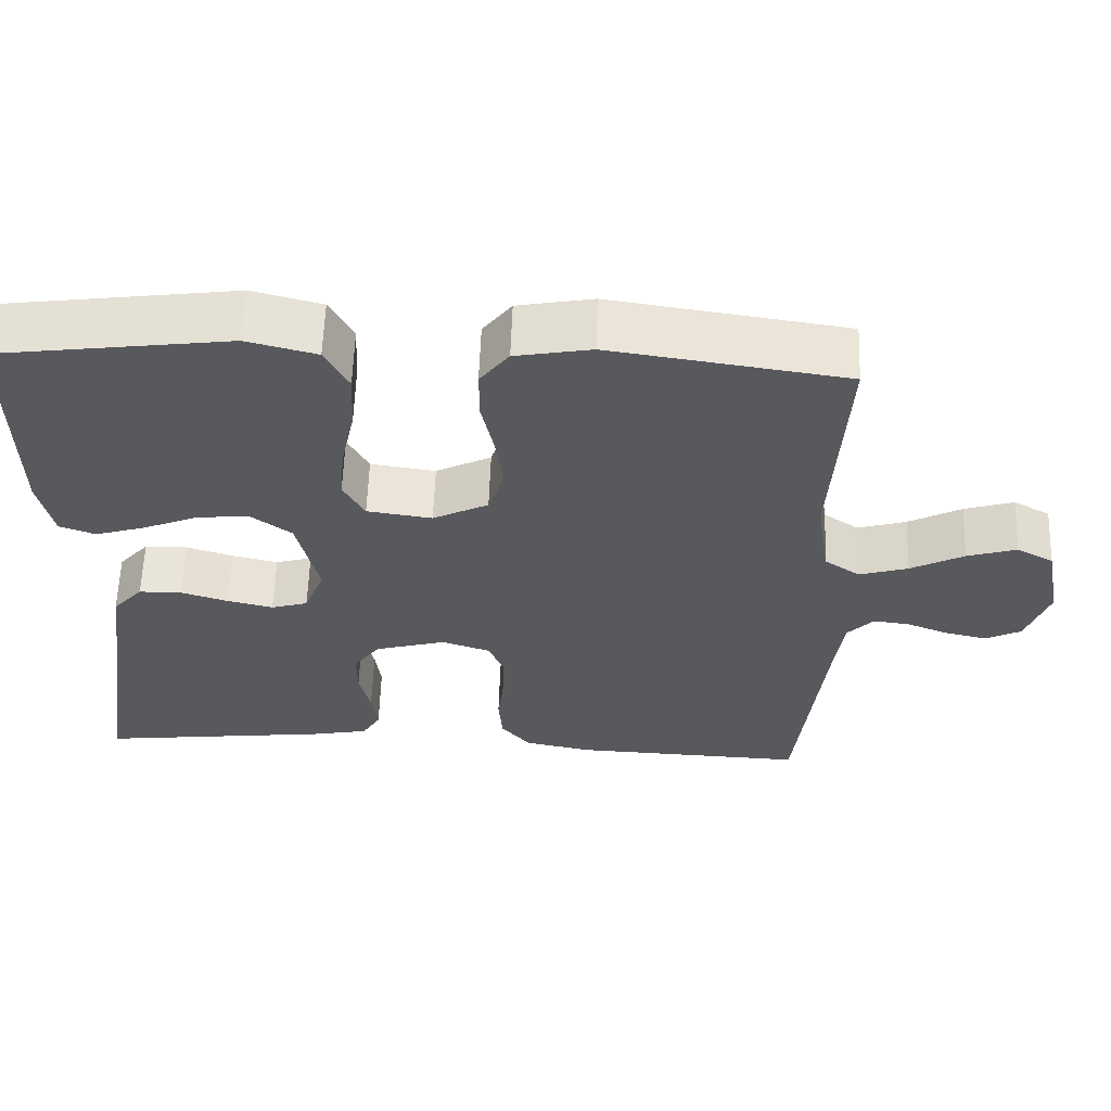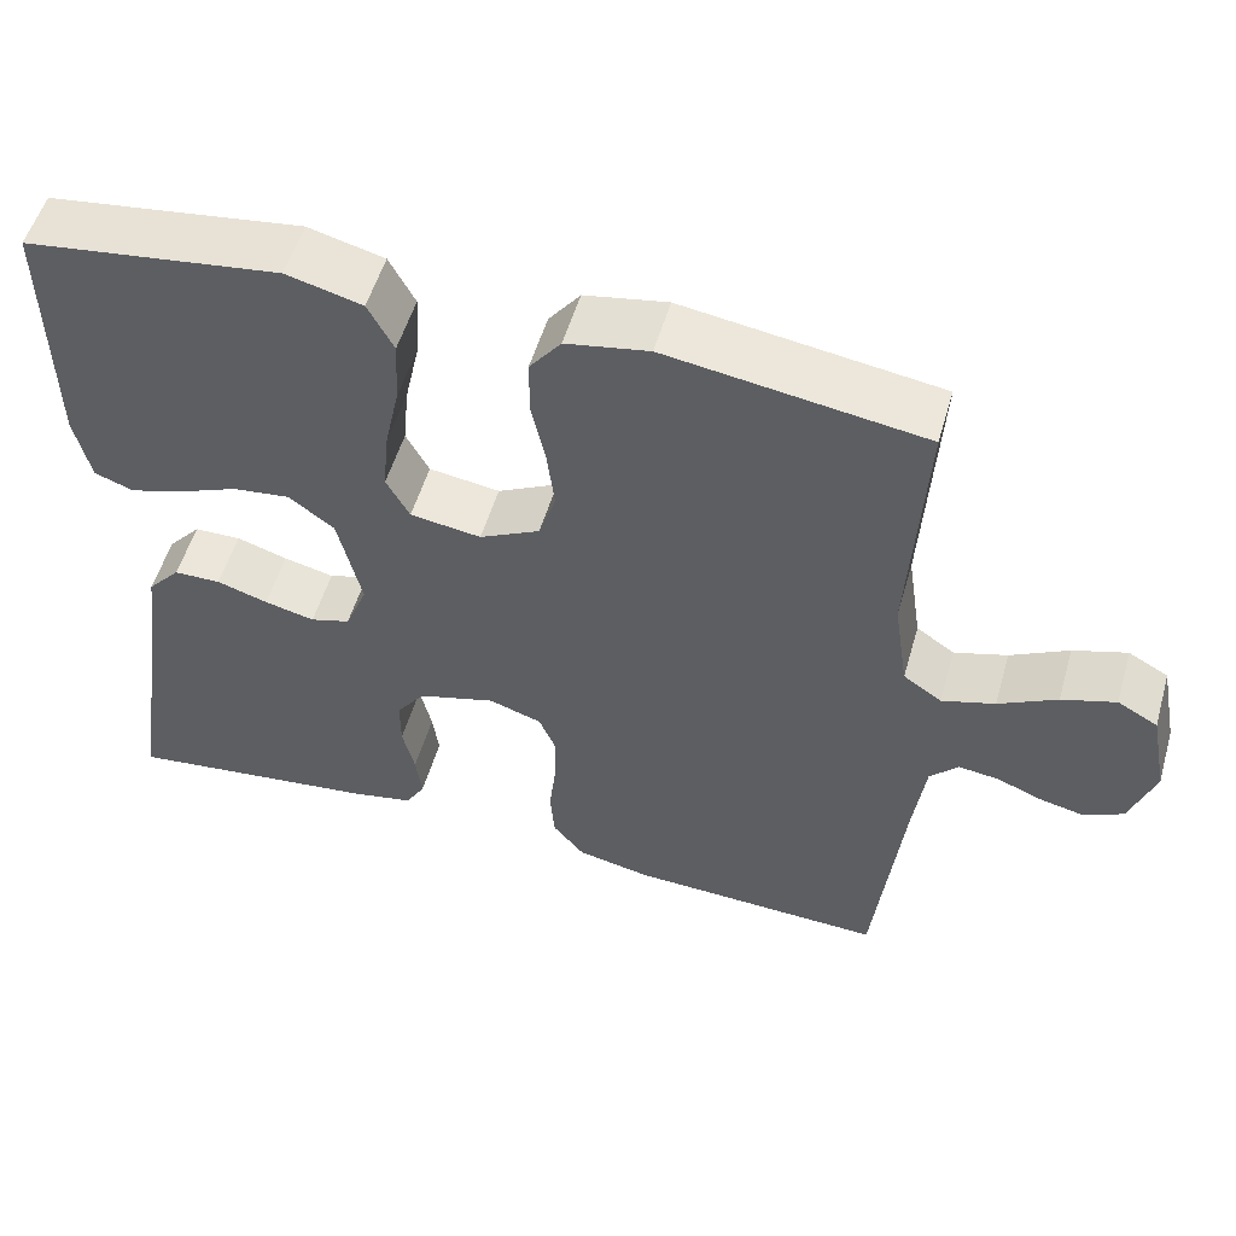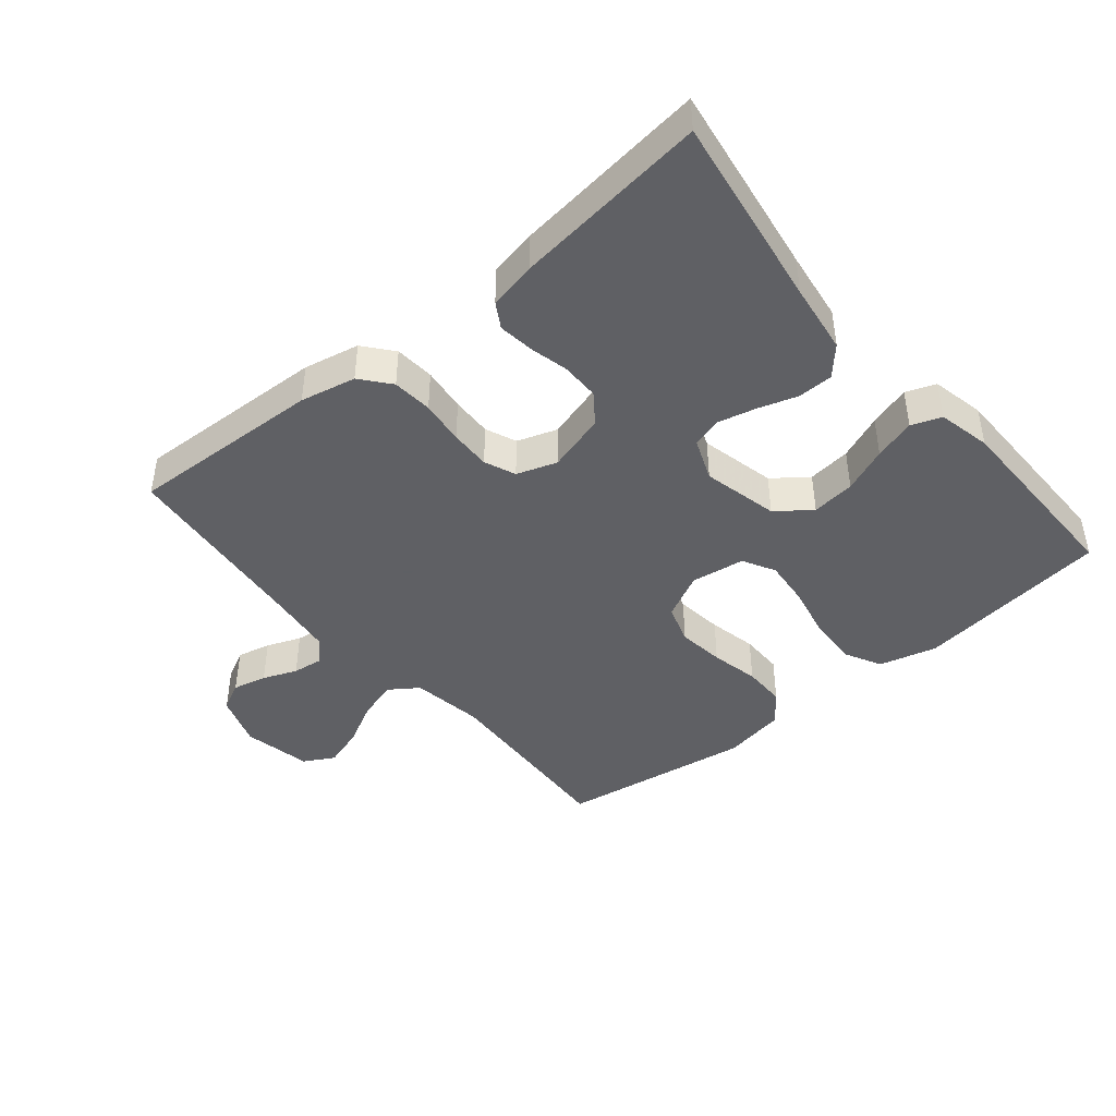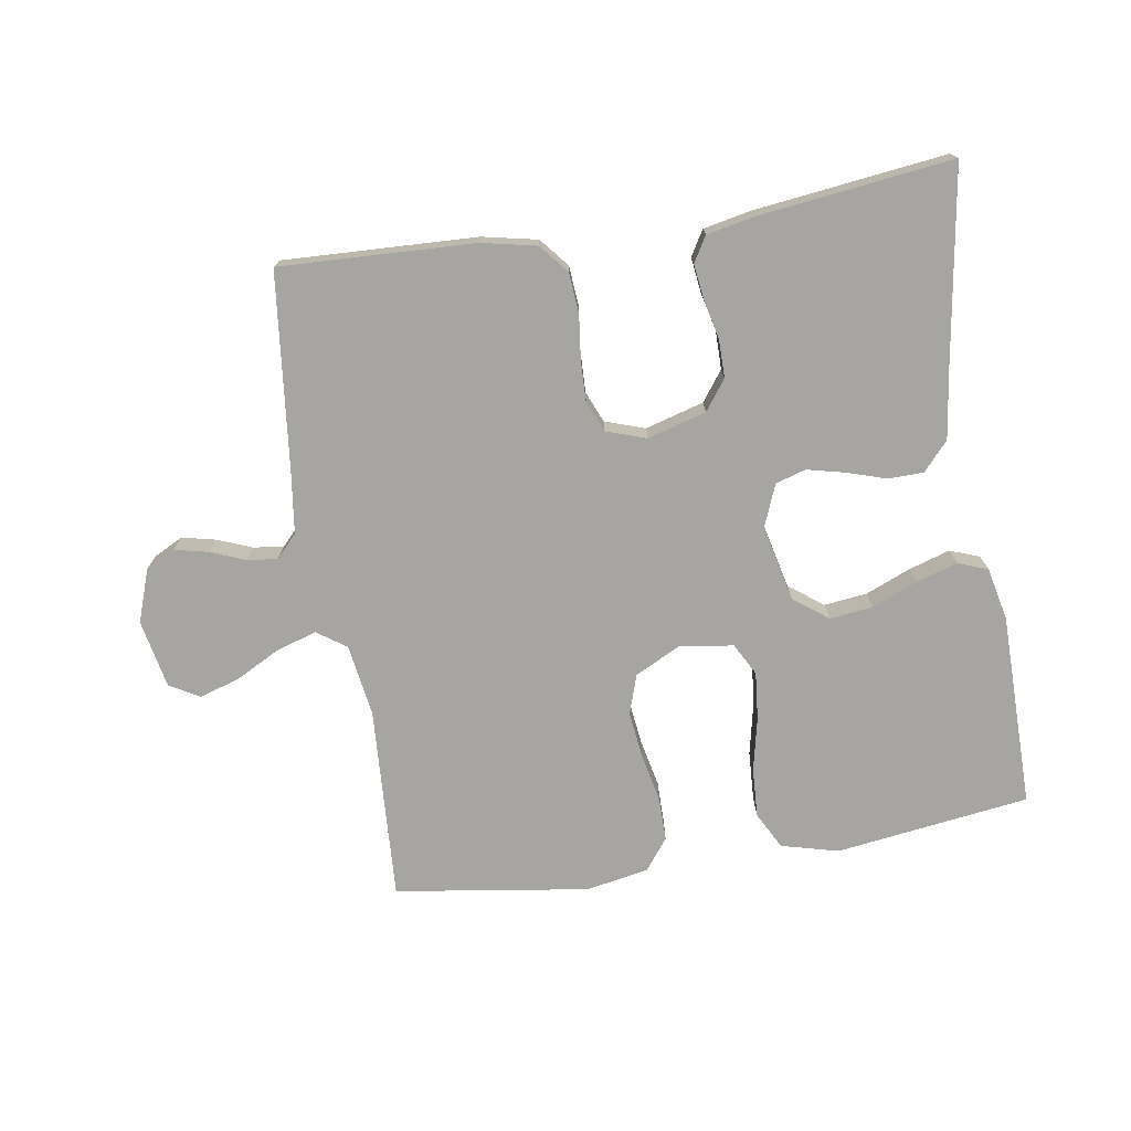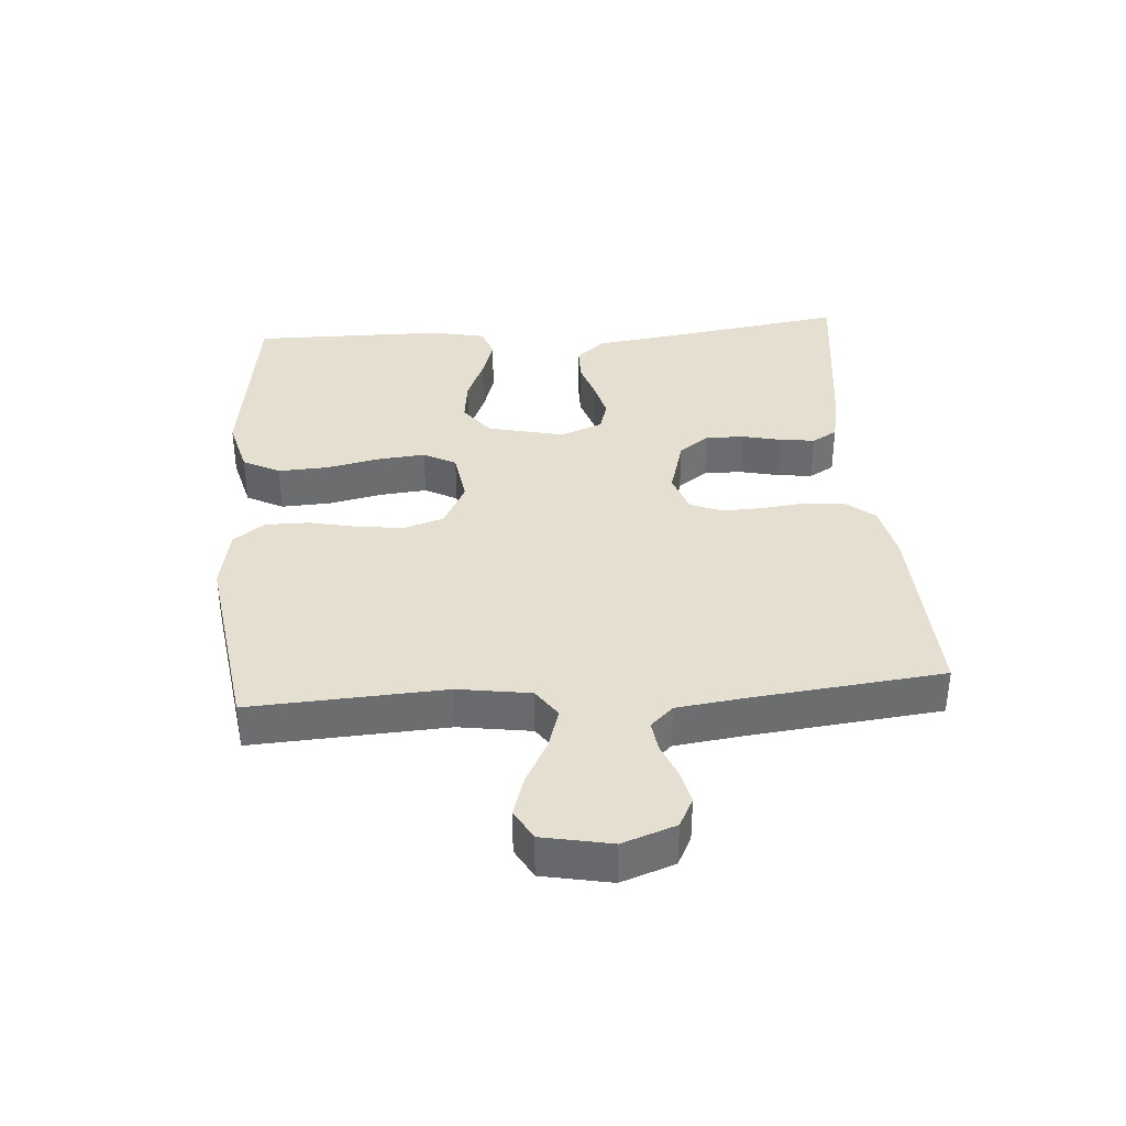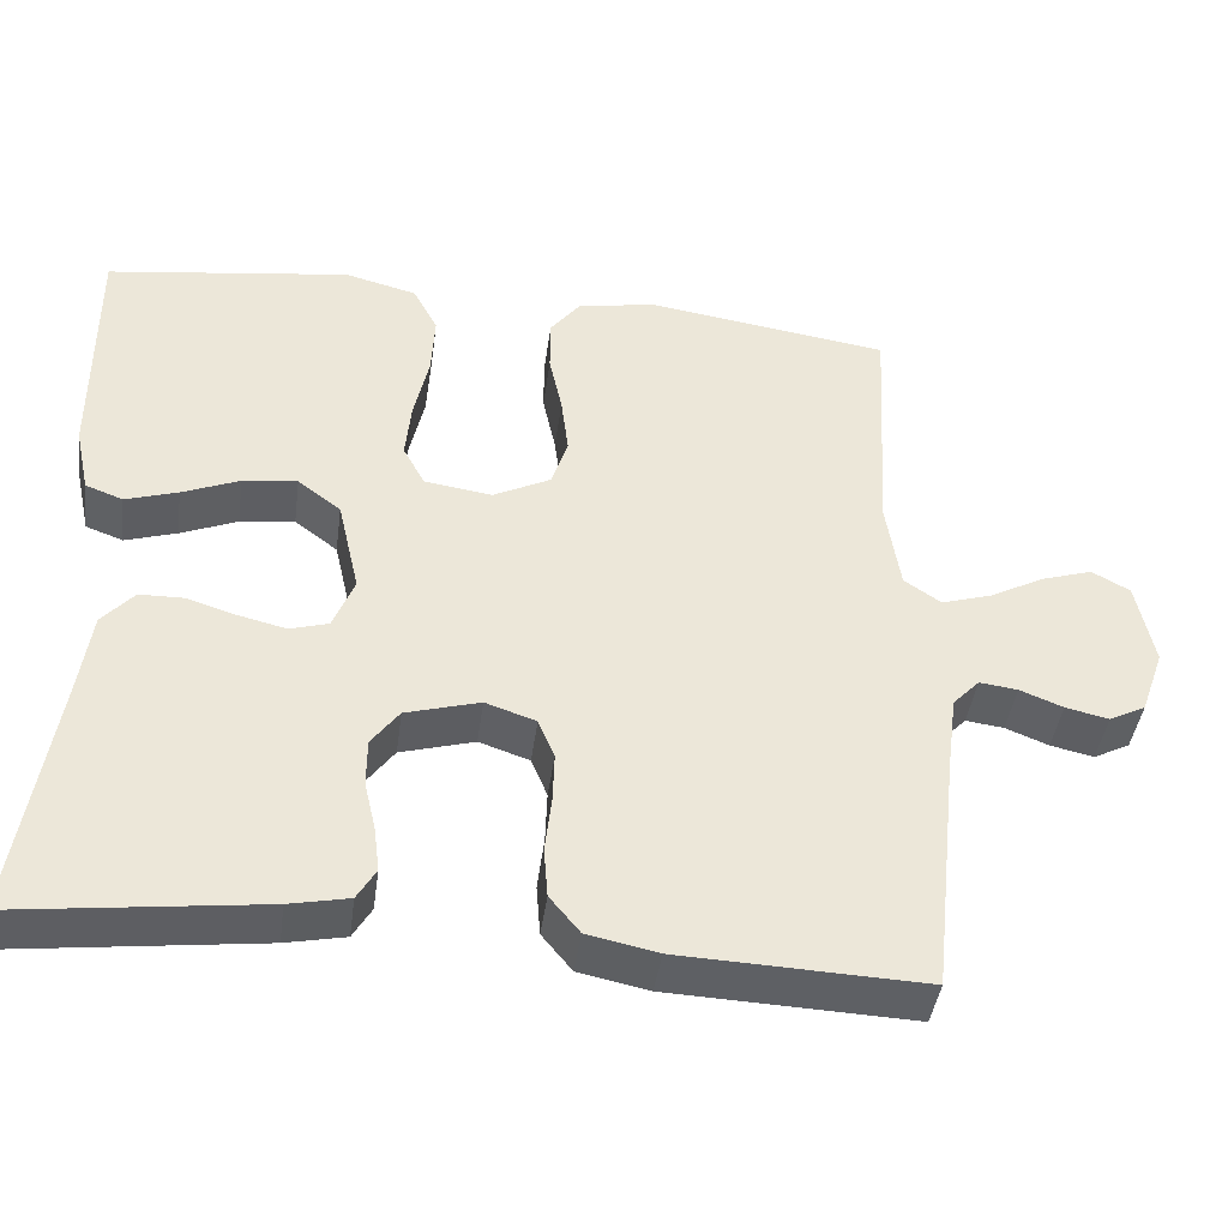
<metadata>
{"format":"obj","ext":"obj","renderer":"f3d","projection":"perspective","resolution":1024,"background":"white","views":[{"elev":59.8,"azim":2.0,"up":"+Z"},{"elev":53.8,"azim":16.1,"up":"+Z"},{"elev":-43.2,"azim":-140.3,"up":"+Y"},{"elev":-73.9,"azim":-171.0,"up":"+Y"},{"elev":36.6,"azim":85.7,"up":"+Y"},{"elev":-42.4,"azim":-7.7,"up":"+Z"}]}
</metadata>
<code>
v -0.5 0.07 0.5
v -0.2 0.07 0.541
v -0.111 0.07 0.518
v -0.081 0.07 0.461
v -0.085 0.07 0.384
v -0.103 0.07 0.301
v -0.11 0.07 0.228
v -0.083 0.07 0.178
v 0 0.07 0.166
v 0.071 0.07 0.202
v 0.091 0.07 0.263
v 0.082 0.07 0.336
v 0.066 0.07 0.411
v 0.066 0.07 0.478
v 0.103 0.07 0.526
v 0.2 0.07 0.544
v 0.5 0.07 0.5
v 0.483 0.07 0.2
v 0.5 0.07 0.088
v 0.545 0.07 0.057
v 0.607 0.07 0.076
v 0.675 0.07 0.112
v 0.738 0.07 0.132
v 0.785 0.07 0.106
v 0.806 0.07 0
v 0.777 0.07 -0.082
v 0.732 0.07 -0.105
v 0.679 0.07 -0.093
v 0.626 0.07 -0.072
v 0.579 0.07 -0.066
v 0.546 0.07 -0.101
v 0.533 0.07 -0.2
v 0.5 0.07 -0.5
v 0.2 0.07 -0.488
v 0.114 0.07 -0.47
v 0.077 0.07 -0.425
v 0.072 0.07 -0.363
v 0.08 0.07 -0.295
v 0.082 0.07 -0.232
v 0.062 0.07 -0.184
v 0 0.07 -0.163
v -0.091 0.07 -0.189
v -0.125 0.07 -0.235
v -0.125 0.07 -0.294
v -0.111 0.07 -0.354
v -0.104 0.07 -0.409
v -0.127 0.07 -0.448
v -0.2 0.07 -0.463
v -0.5 0.07 -0.5
v -0.454 0.07 -0.2
v -0.439 0.07 -0.091
v -0.4 0.07 -0.047
v -0.345 0.07 -0.046
v -0.285 0.07 -0.065
v -0.226 0.07 -0.079
v -0.179 0.07 -0.065
v -0.153 0.07 0
v -0.18 0.07 0.118
v -0.233 0.07 0.158
v -0.3 0.07 0.15
v -0.37 0.07 0.121
v -0.434 0.07 0.101
v -0.48 0.07 0.118
v -0.498 0.07 0.2
v -0.5 0 0.5
v -0.2 0 0.541
v -0.111 0 0.518
v -0.081 0 0.461
v -0.085 0 0.384
v -0.103 0 0.301
v -0.11 0 0.228
v -0.083 0 0.178
v 0 0 0.166
v 0.071 0 0.202
v 0.091 0 0.263
v 0.082 0 0.336
v 0.066 0 0.411
v 0.066 0 0.478
v 0.103 0 0.526
v 0.2 0 0.544
v 0.5 0 0.5
v 0.483 0 0.2
v 0.5 0 0.088
v 0.545 0 0.057
v 0.607 0 0.076
v 0.675 0 0.112
v 0.738 0 0.132
v 0.785 0 0.106
v 0.806 0 0
v 0.777 0 -0.082
v 0.732 0 -0.105
v 0.679 0 -0.093
v 0.626 0 -0.072
v 0.579 0 -0.066
v 0.546 0 -0.101
v 0.533 0 -0.2
v 0.5 0 -0.5
v 0.2 0 -0.488
v 0.114 0 -0.47
v 0.077 0 -0.425
v 0.072 0 -0.363
v 0.08 0 -0.295
v 0.082 0 -0.232
v 0.062 0 -0.184
v 0 0 -0.163
v -0.091 0 -0.189
v -0.125 0 -0.235
v -0.125 0 -0.294
v -0.111 0 -0.354
v -0.104 0 -0.409
v -0.127 0 -0.448
v -0.2 0 -0.463
v -0.5 0 -0.5
v -0.454 0 -0.2
v -0.439 0 -0.091
v -0.4 0 -0.047
v -0.345 0 -0.046
v -0.285 0 -0.065
v -0.226 0 -0.079
v -0.179 0 -0.065
v -0.153 0 0
v -0.18 0 0.118
v -0.233 0 0.158
v -0.3 0 0.15
v -0.37 0 0.121
v -0.434 0 0.101
v -0.48 0 0.118
v -0.498 0 0.2
f 4 5 6
f 3 4 6
f 2 3 6
f 1 2 6
f 64 1 6
f 63 64 6
f 62 63 6
f 61 62 6
f 60 61 6
f 59 60 6 7
f 58 59 7 8
f 57 58 8 9
f 56 57 9 10
f 52 53 54
f 51 52 54
f 50 51 54
f 50 54 55
f 49 50 55
f 48 49 55
f 47 48 55
f 46 47 55
f 45 46 55
f 44 45 55
f 43 44 55 56
f 36 37 38
f 35 36 38
f 34 35 38
f 33 34 38
f 32 33 38
f 31 32 38 39
f 30 31 39 40
f 27 28 29
f 26 27 29
f 25 26 29
f 24 25 29
f 23 24 29
f 22 23 29
f 21 22 29
f 20 21 29 30
f 30 40 41
f 20 30 41
f 19 20 41
f 16 17 18
f 15 16 18
f 14 15 18
f 13 14 18
f 12 13 18
f 11 12 18 19
f 42 43 56 10
f 10 11 19 41
f 10 41 42
f 70 69 68
f 70 68 67
f 70 67 66
f 70 66 65
f 70 65 128
f 70 128 127
f 70 127 126
f 70 126 125
f 70 125 124
f 71 70 124 123
f 72 71 123 122
f 73 72 122 121
f 74 73 121 120
f 118 117 116
f 118 116 115
f 118 115 114
f 119 118 114
f 119 114 113
f 119 113 112
f 119 112 111
f 119 111 110
f 119 110 109
f 119 109 108
f 120 119 108 107
f 102 101 100
f 102 100 99
f 102 99 98
f 102 98 97
f 102 97 96
f 103 102 96 95
f 104 103 95 94
f 93 92 91
f 93 91 90
f 93 90 89
f 93 89 88
f 93 88 87
f 93 87 86
f 93 86 85
f 94 93 85 84
f 105 104 94
f 105 94 84
f 105 84 83
f 82 81 80
f 82 80 79
f 82 79 78
f 82 78 77
f 82 77 76
f 83 82 76 75
f 74 120 107 106
f 105 83 75 74
f 106 105 74
f 1 65 66 2
f 2 66 67 3
f 3 67 68 4
f 4 68 69 5
f 5 69 70 6
f 6 70 71 7
f 7 71 72 8
f 8 72 73 9
f 9 73 74 10
f 10 74 75 11
f 11 75 76 12
f 12 76 77 13
f 13 77 78 14
f 14 78 79 15
f 15 79 80 16
f 16 80 81 17
f 17 81 82 18
f 18 82 83 19
f 19 83 84 20
f 20 84 85 21
f 21 85 86 22
f 22 86 87 23
f 23 87 88 24
f 24 88 89 25
f 25 89 90 26
f 26 90 91 27
f 27 91 92 28
f 28 92 93 29
f 29 93 94 30
f 30 94 95 31
f 31 95 96 32
f 32 96 97 33
f 33 97 98 34
f 34 98 99 35
f 35 99 100 36
f 36 100 101 37
f 37 101 102 38
f 38 102 103 39
f 39 103 104 40
f 40 104 105 41
f 41 105 106 42
f 42 106 107 43
f 43 107 108 44
f 44 108 109 45
f 45 109 110 46
f 46 110 111 47
f 47 111 112 48
f 48 112 113 49
f 49 113 114 50
f 50 114 115 51
f 51 115 116 52
f 52 116 117 53
f 53 117 118 54
f 54 118 119 55
f 55 119 120 56
f 56 120 121 57
f 57 121 122 58
f 58 122 123 59
f 59 123 124 60
f 60 124 125 61
f 61 125 126 62
f 62 126 127 63
f 63 127 128 64
f 64 128 65 1

</code>
